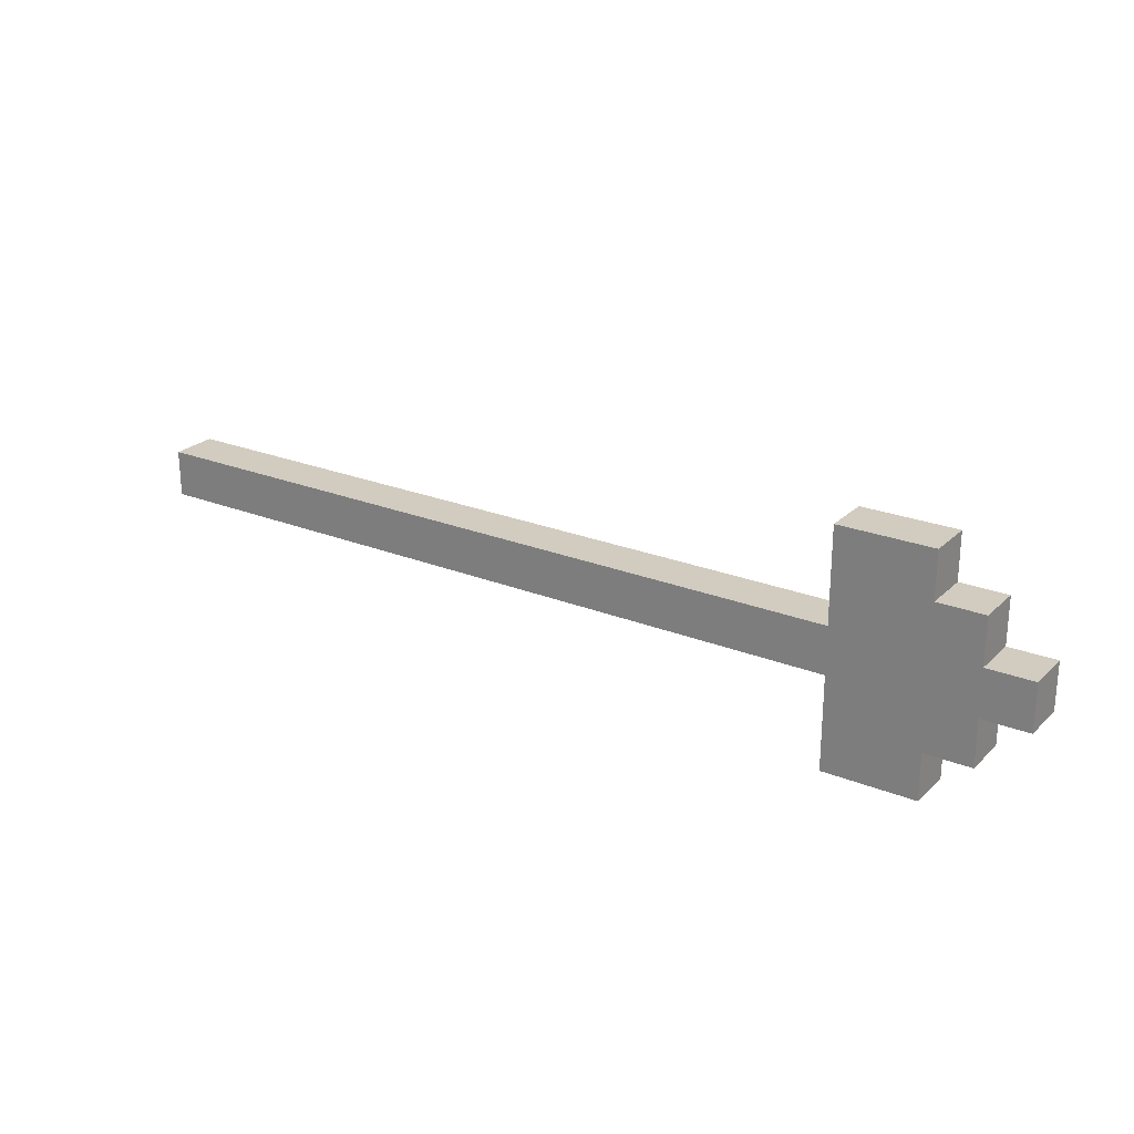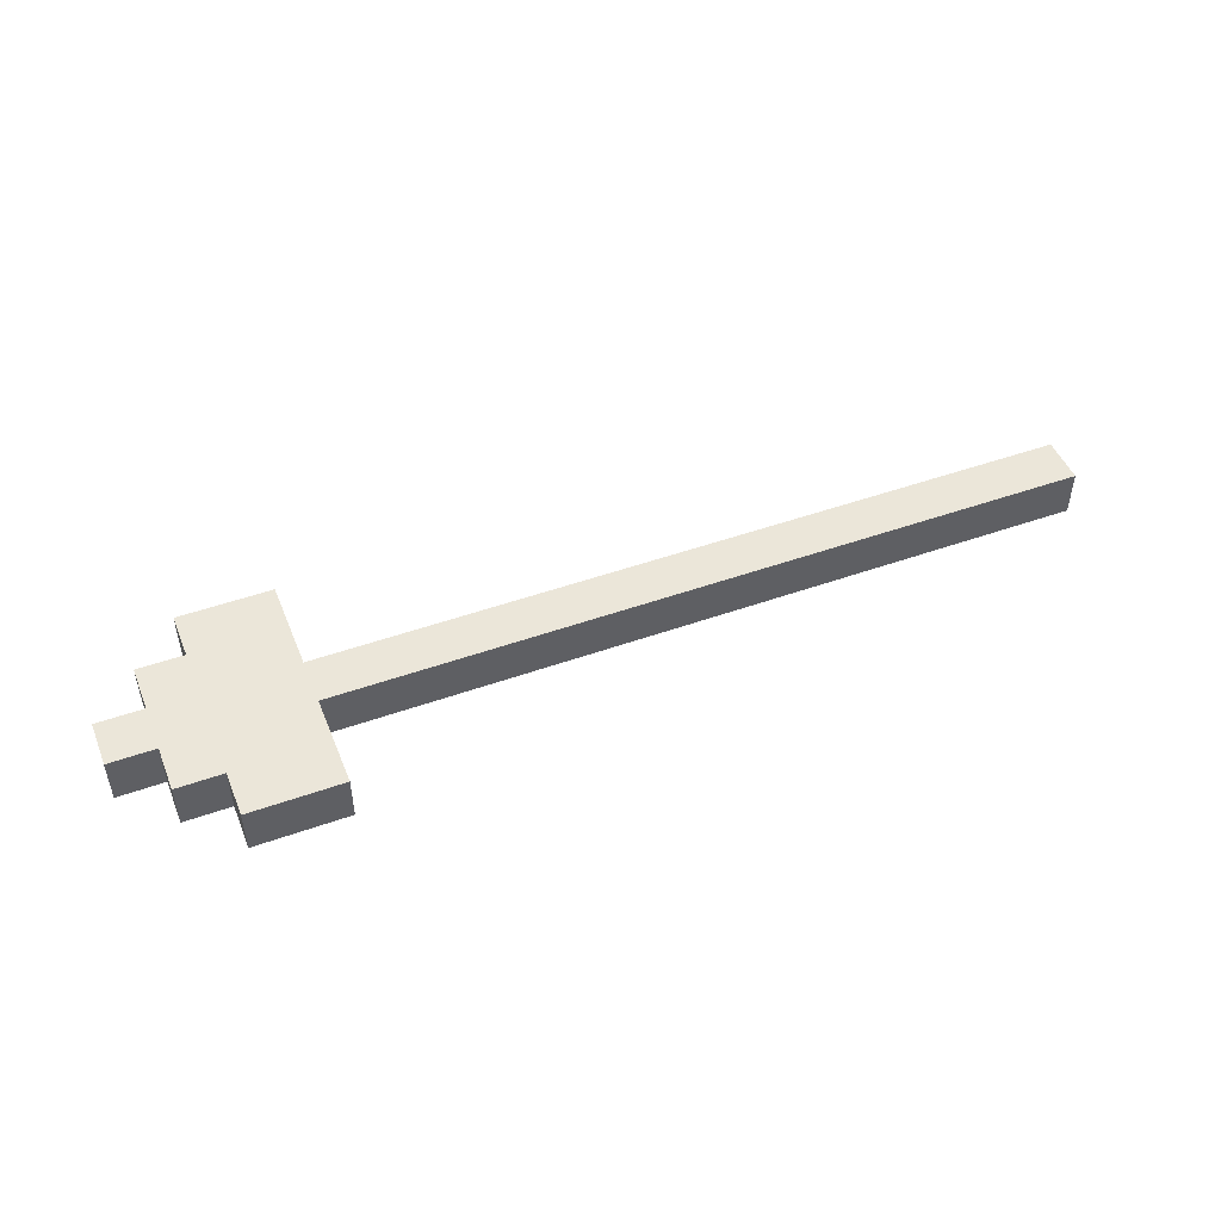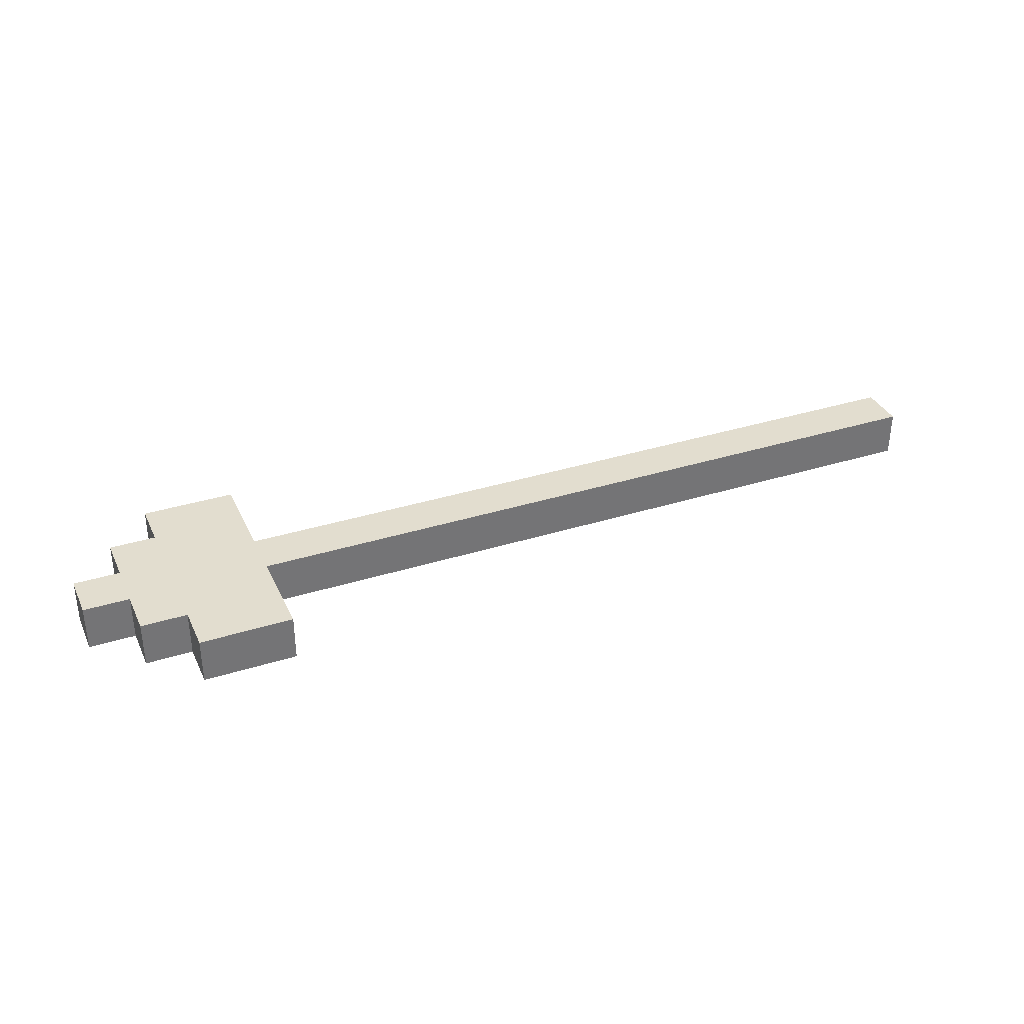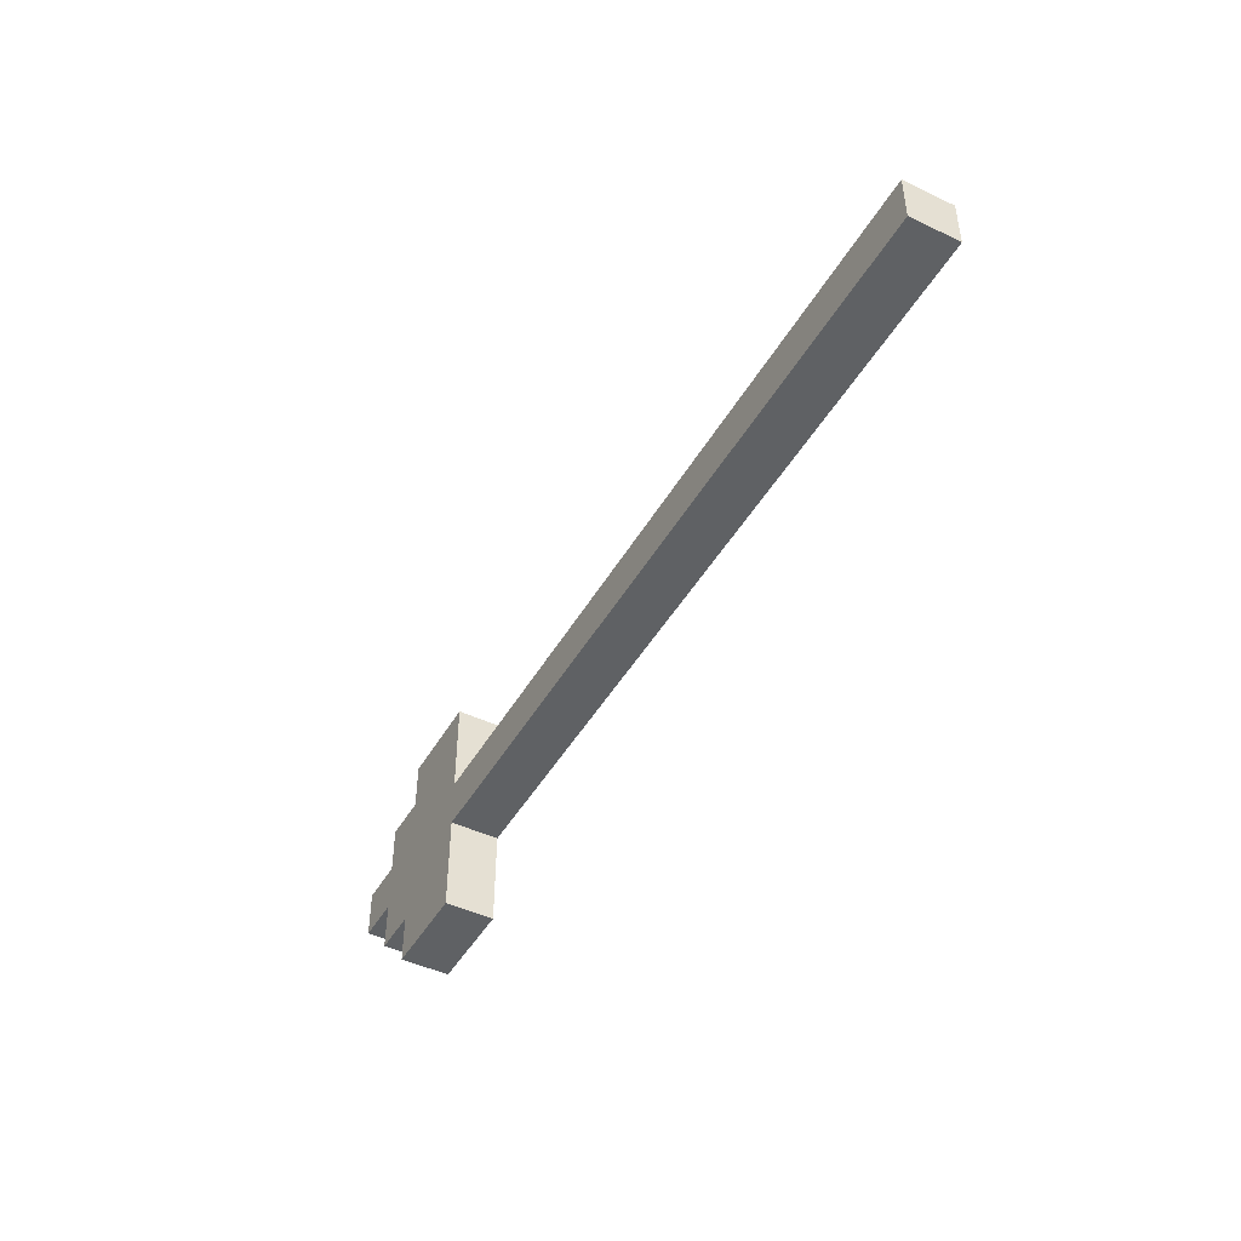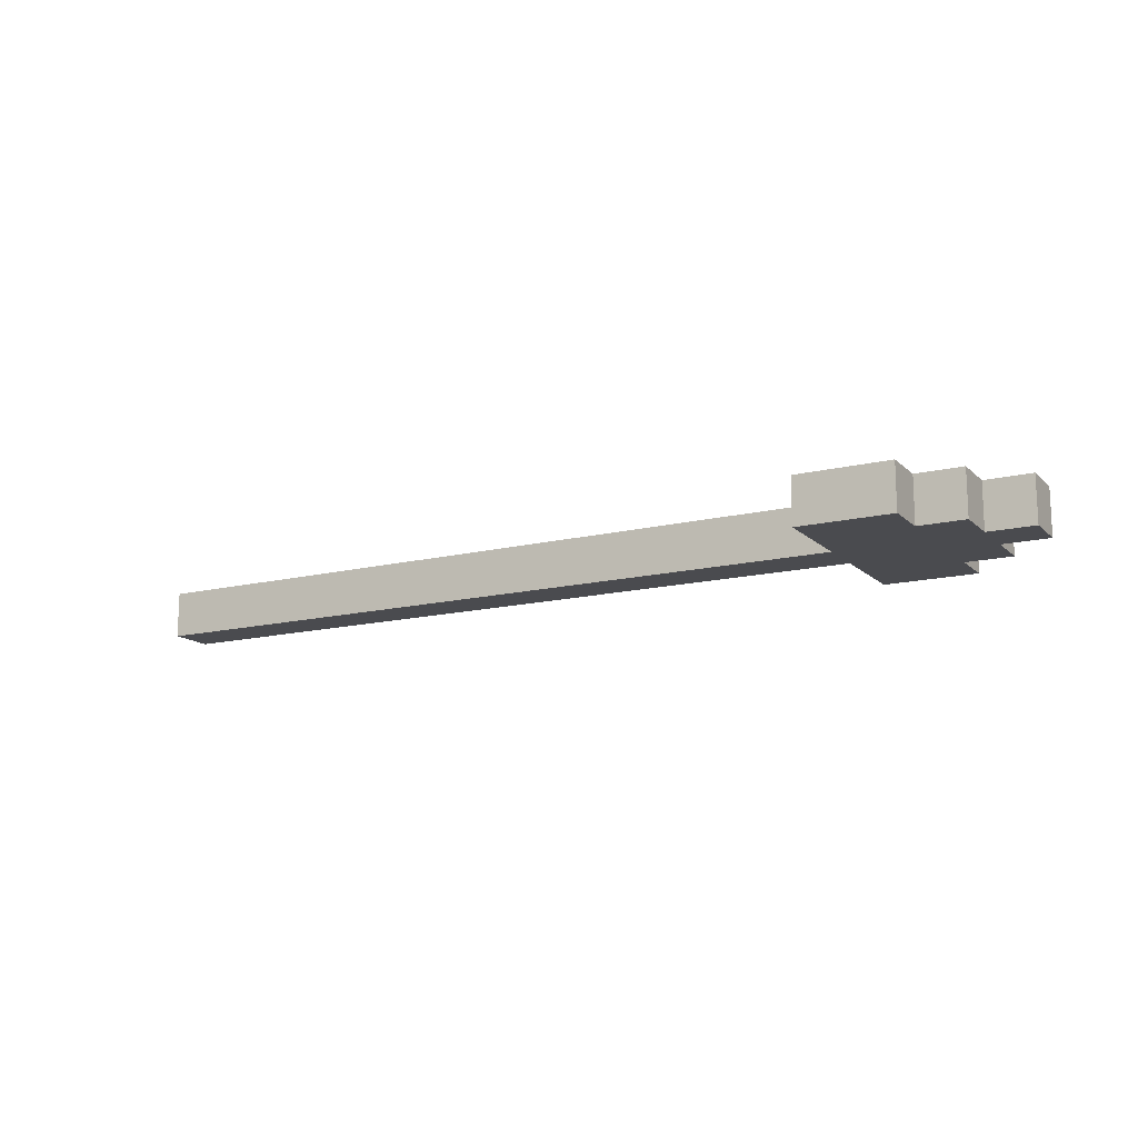
<metadata>
{"format":"obj","ext":"obj","renderer":"f3d","projection":"perspective","resolution":1024,"background":"white","views":[{"elev":24.0,"azim":33.7,"up":"+Z"},{"elev":48.2,"azim":158.3,"up":"+Y"},{"elev":35.0,"azim":157.3,"up":"+Y"},{"elev":-45.9,"azim":-118.6,"up":"+Z"},{"elev":-14.3,"azim":28.4,"up":"+Y"}]}
</metadata>
<code>
g TowerArrow
v -10 0 0.5
v -10 0 -0.5
v -10 1 0.5
v -10 1 -0.5
v 6 0 2.5
v 6 0 0.5
v 6 0 -0.5
v 6 0 -2.5
v 6 1 2.5
v 6 1 0.5
v 6 1 -0.5
v 6 1 -2.5
v 8 0 2.5
v 8 0 1.5
v 8 0 -1.5
v 8 0 -2.5
v 8 1 2.5
v 8 1 1.5
v 8 1 -1.5
v 8 1 -2.5
v 9 0 1.5
v 9 0 0.5
v 9 0 -0.5
v 9 0 -1.5
v 9 1 1.5
v 9 1 0.5
v 9 1 -0.5
v 9 1 -1.5
v 10 0 0.5
v 10 0 -0.5
v 10 1 0.5
v 10 1 -0.5
v 6 0 2.5
v 6 1 2.5
v 8 0 2.5
v 8 1 2.5
v 8 0 1.5
v 8 1 1.5
v 9 0 1.5
v 9 1 1.5
v -10 0 0.5
v -10 1 0.5
v 6 0 0.5
v 6 1 0.5
v 9 0 0.5
v 9 1 0.5
v 10 0 0.5
v 10 1 0.5
v -10 0 -0.5
v -10 1 -0.5
v 6 0 -0.5
v 6 1 -0.5
v 9 0 -0.5
v 9 1 -0.5
v 10 0 -0.5
v 10 1 -0.5
v 8 0 -1.5
v 8 1 -1.5
v 9 0 -1.5
v 9 1 -1.5
v 6 0 -2.5
v 6 1 -2.5
v 8 0 -2.5
v 8 1 -2.5
v 6 0 2.5
v 8 0 2.5
v 8 0 1.5
v 9 0 1.5
v -10 0 0.5
v 6 0 0.5
v 9 0 0.5
v 10 0 0.5
v -10 0 -0.5
v 6 0 -0.5
v 9 0 -0.5
v 10 0 -0.5
v 8 0 -1.5
v 9 0 -1.5
v 6 0 -2.5
v 8 0 -2.5
v 6 1 2.5
v 8 1 2.5
v 8 1 1.5
v 9 1 1.5
v -10 1 0.5
v 6 1 0.5
v 9 1 0.5
v 10 1 0.5
v -10 1 -0.5
v 6 1 -0.5
v 9 1 -0.5
v 10 1 -0.5
v 8 1 -1.5
v 9 1 -1.5
v 6 1 -2.5
v 8 1 -2.5
f 3 2 1
f 4 2 3
f 9 6 5
f 10 6 9
f 11 8 7
f 12 8 11
f 13 14 17
f 17 14 18
f 15 16 19
f 19 16 20
f 21 22 25
f 25 22 26
f 23 24 27
f 27 24 28
f 29 30 31
f 31 30 32
f 35 34 33
f 36 34 35
f 39 38 37
f 40 38 39
f 43 42 41
f 44 42 43
f 47 46 45
f 48 46 47
f 49 50 51
f 51 50 52
f 53 54 55
f 55 54 56
f 57 58 59
f 59 58 60
f 61 62 63
f 63 62 64
f 67 66 65
f 70 67 65
f 70 68 67
f 71 68 70
f 73 70 69
f 73 72 71
f 73 71 70
f 74 72 73
f 75 72 74
f 76 72 75
f 77 75 74
f 78 75 77
f 79 77 74
f 80 77 79
f 81 82 83
f 81 83 86
f 83 84 86
f 86 84 87
f 85 86 89
f 87 88 89
f 86 87 89
f 89 88 90
f 90 88 91
f 91 88 92
f 90 91 93
f 93 91 94
f 90 93 95
f 95 93 96

</code>
